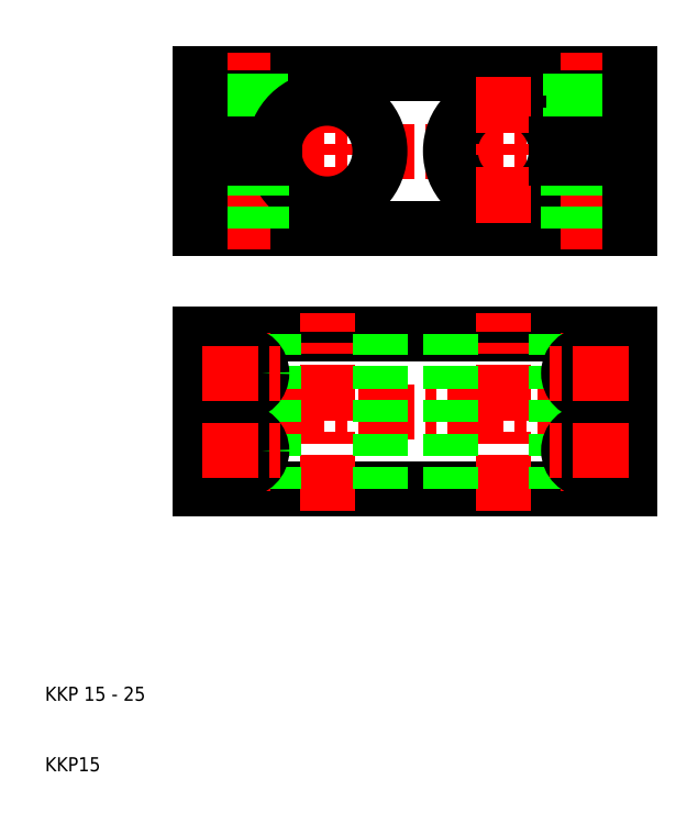
<metadata>
{"format":"dxf","ext":"dxf","renderer":"ezdxf+matplotlib","layout":"modelspace","background":"white","min_lineweight":24,"dpi":150}
</metadata>
<code>
0
SECTION
2
ENTITIES
0
LINE
8
CENTER
10
29
20
61
30
0
11
96
21
61
31
0
0
LINE
8
CENTER
10
29
20
98
30
0
11
96
21
98
31
0
0
LINE
8
0
10
32
20
109
30
0
11
93
21
109
31
0
0
LINE
8
0
10
93
20
87
30
0
11
32
21
87
31
0
0
ARC
8
0
10
75
20
98
30
0
40
7.5
50
7.662
51
352.3
0
LINE
8
0
10
32
20
50
30
0
11
93
21
50
31
0
0
LINE
8
0
10
93
20
72
30
0
11
32
21
72
31
0
0
LINE
8
CENTER
10
38
20
72.25
30
0
11
38
21
49.75
31
0
0
LINE
8
CENTER
10
50
20
47
30
0
11
50
21
75
31
0
0
LINE
8
CENTER
10
75
20
47
30
0
11
75
21
75
31
0
0
LINE
8
0
10
42.5
20
50
30
0
11
42.5
21
72
31
0
0
LINE
8
0
10
57.5
20
50
30
0
11
57.5
21
72
31
0
0
LINE
8
0
10
67.5
20
50
30
0
11
67.5
21
72
31
0
0
CIRCLE
8
0
10
38
20
55.5
30
0
40
2.75
0
LINE
8
0
10
32
20
72
30
0
11
32
21
50
31
0
0
TEXT
8
0
10
10
20
10
30
0
40
2
1
KKP15
0
TEXT
8
0
10
10
20
20
30
0
40
2
1
KKP 15 - 25
0
LINE
8
CENTER
10
32.25
20
55.5
30
0
11
43.75
21
55.5
31
0
0
LINE
8
CENTER
10
38
20
84
30
0
11
38
21
112
31
0
0
LINE
8
CENTER
10
50
20
108.5
30
0
11
50
21
87.5
31
0
0
LINE
8
CENTER
10
75
20
108.5
30
0
11
75
21
87.5
31
0
0
LINE
8
0
10
35.93
20
99
30
0
11
35.93
21
109
31
0
0
LINE
8
0
10
35.5
20
109
30
0
11
35.5
21
99
31
0
0
LINE
8
0
10
40.07
20
99
30
0
11
40.07
21
109
31
0
0
LINE
8
0
10
40.5
20
109
30
0
11
40.5
21
99
31
0
0
LINE
8
0
10
32
20
99
30
0
11
32
21
109
31
0
0
ARC
8
0
10
50
20
98
30
0
40
7.5
50
187.7
51
172.3
0
CIRCLE
8
0
10
38
20
66.5
30
0
40
2.75
0
LINE
8
CENTER
10
32.25
20
66.5
30
0
11
43.75
21
66.5
31
0
0
LINE
8
0
10
35.25
20
87
30
0
11
35.25
21
97
31
0
0
LINE
8
0
10
40.75
20
87
30
0
11
40.75
21
97
31
0
0
LINE
8
0
10
32
20
87
30
0
11
32
21
97
31
0
0
LINE
8
0
10
42.57
20
99
30
0
11
32
21
99
31
0
0
LINE
8
0
10
42.57
20
97
30
0
11
32
21
97
31
0
0
LINE
8
CENTER
10
87
20
72.25
30
0
11
87
21
49.75
31
0
0
LINE
8
0
10
82.5
20
50
30
0
11
82.5
21
72
31
0
0
CIRCLE
8
0
10
87
20
55.5
30
0
40
2.75
0
LINE
8
0
10
93
20
72
30
0
11
93
21
50
31
0
0
LINE
8
CENTER
10
92.75
20
55.5
30
0
11
81.25
21
55.5
31
0
0
LINE
8
CENTER
10
87
20
84
30
0
11
87
21
112
31
0
0
LINE
8
0
10
84.5
20
109
30
0
11
84.5
21
99
31
0
0
LINE
8
0
10
84.93
20
99
30
0
11
84.93
21
109
31
0
0
LINE
8
0
10
89.07
20
99
30
0
11
89.07
21
109
31
0
0
LINE
8
0
10
89.5
20
109
30
0
11
89.5
21
99
31
0
0
LINE
8
0
10
93
20
99
30
0
11
93
21
109
31
0
0
CIRCLE
8
0
10
87
20
66.5
30
0
40
2.75
0
LINE
8
CENTER
10
92.75
20
66.5
30
0
11
81.25
21
66.5
31
0
0
LINE
8
0
10
84.25
20
87
30
0
11
84.25
21
97
31
0
0
LINE
8
0
10
89.75
20
87
30
0
11
89.75
21
97
31
0
0
LINE
8
0
10
93
20
87
30
0
11
93
21
97
31
0
0
LINE
8
0
10
82.43
20
99
30
0
11
93
21
99
31
0
0
LINE
8
0
10
82.43
20
97
30
0
11
93
21
97
31
0
0
ENDSEC
0
EOF

</code>
